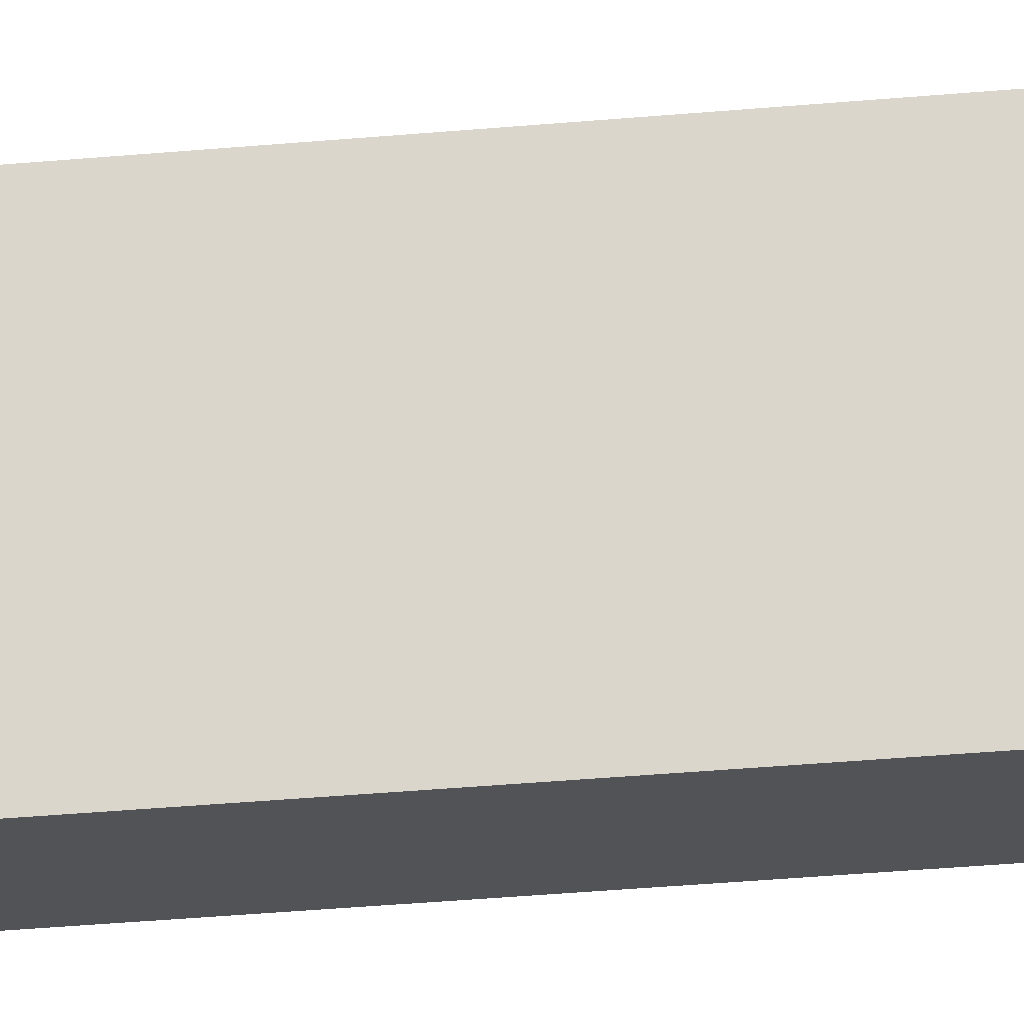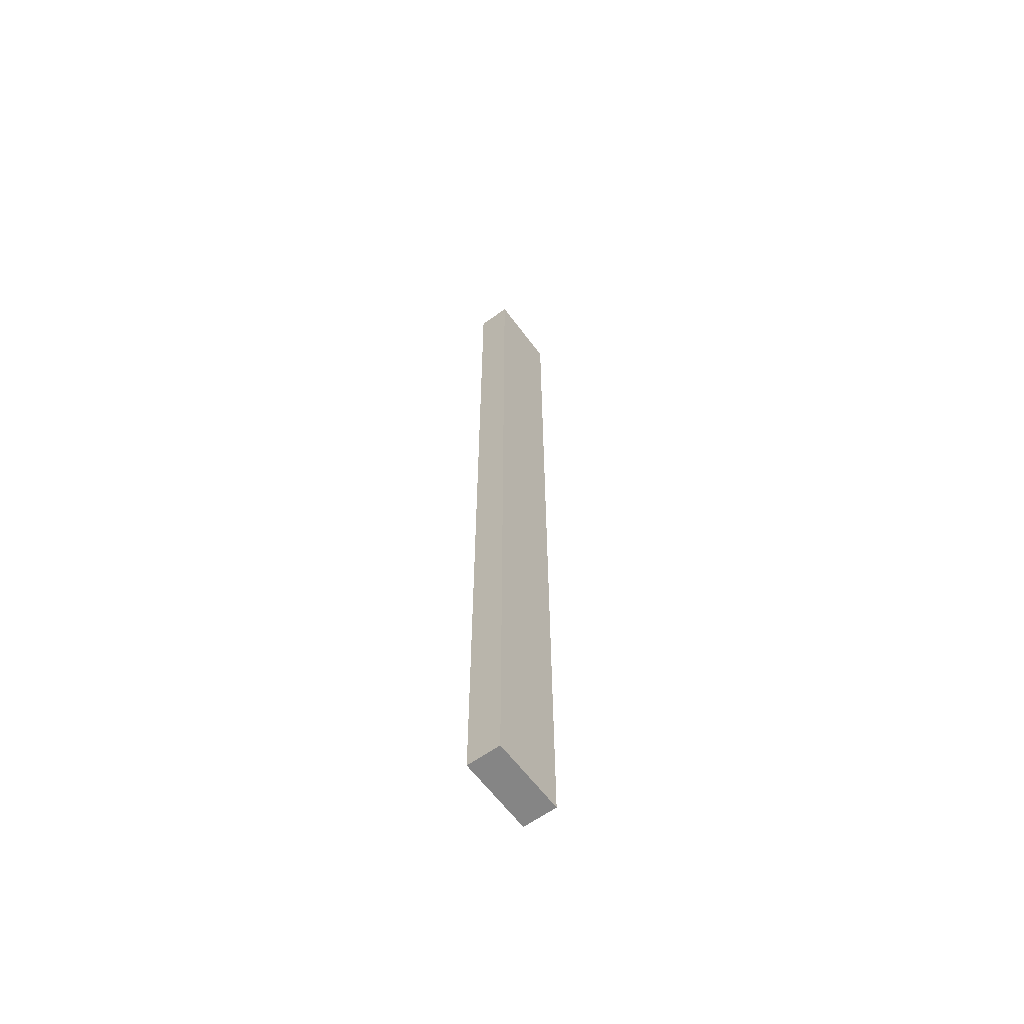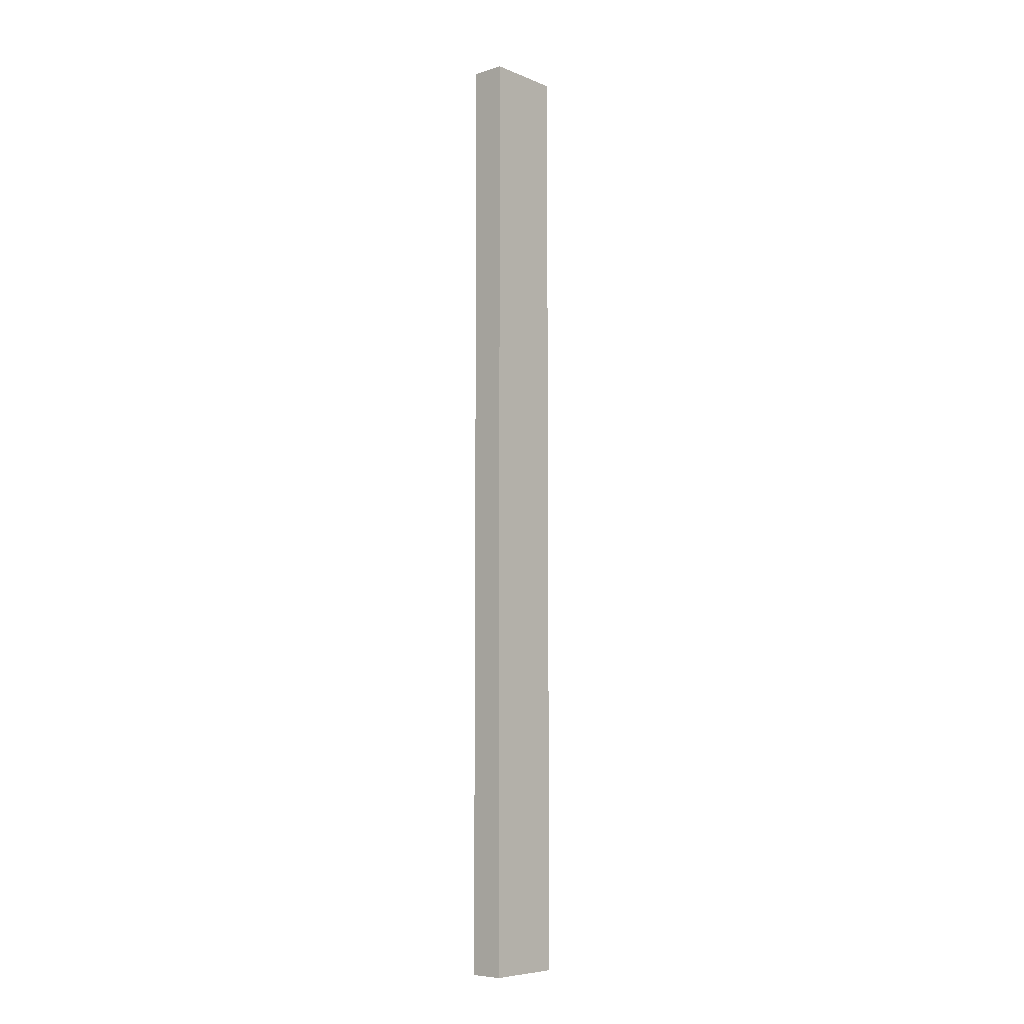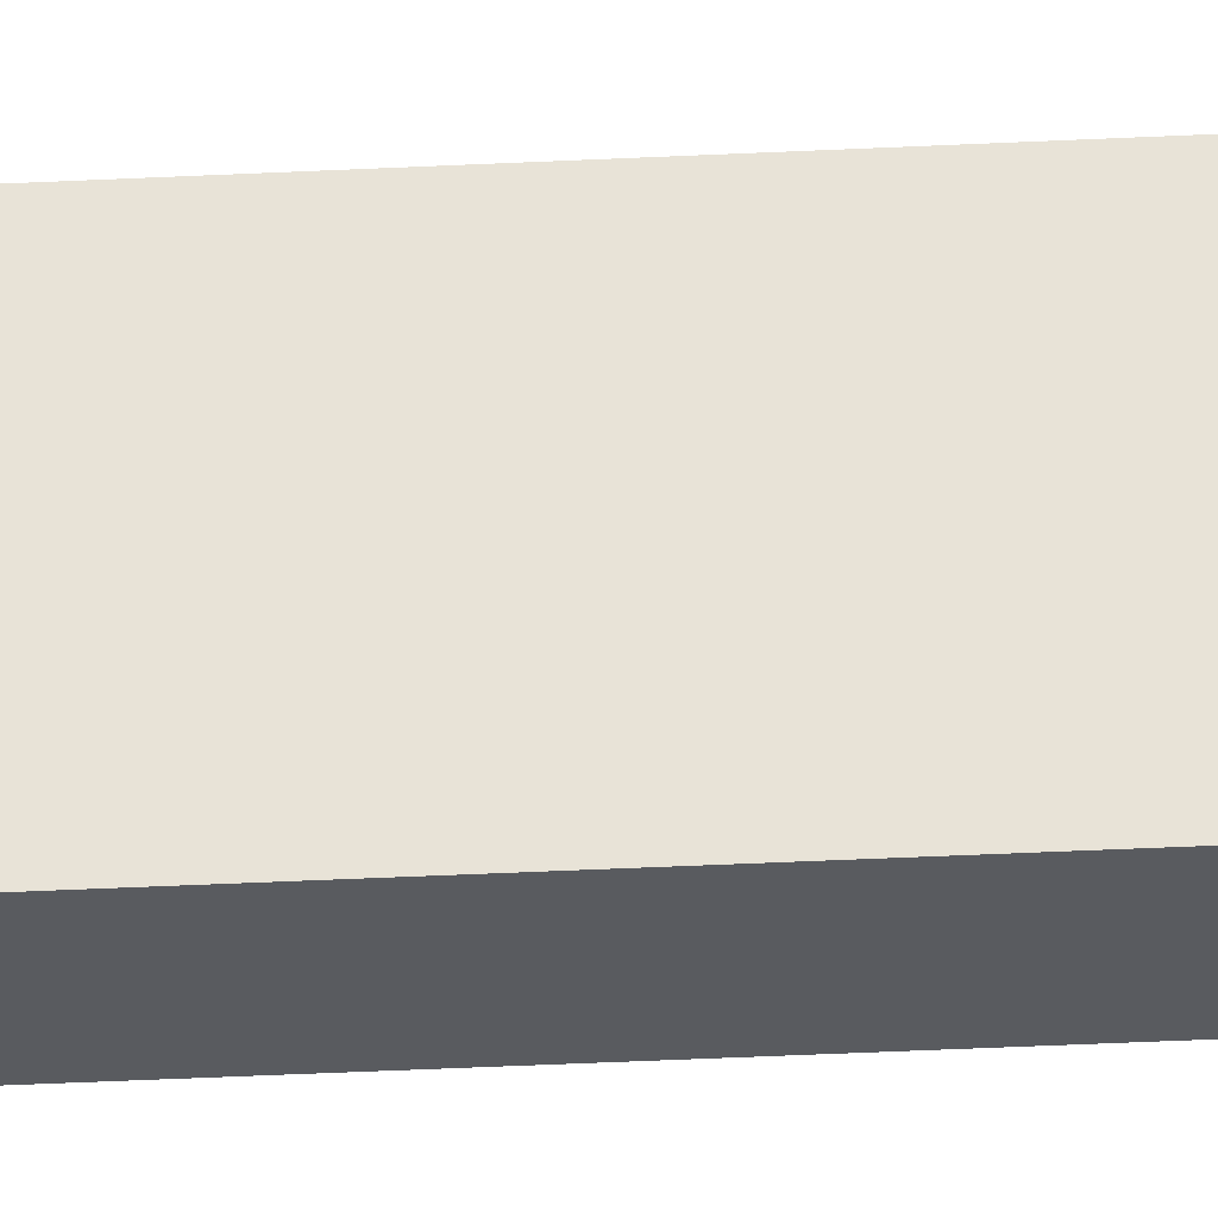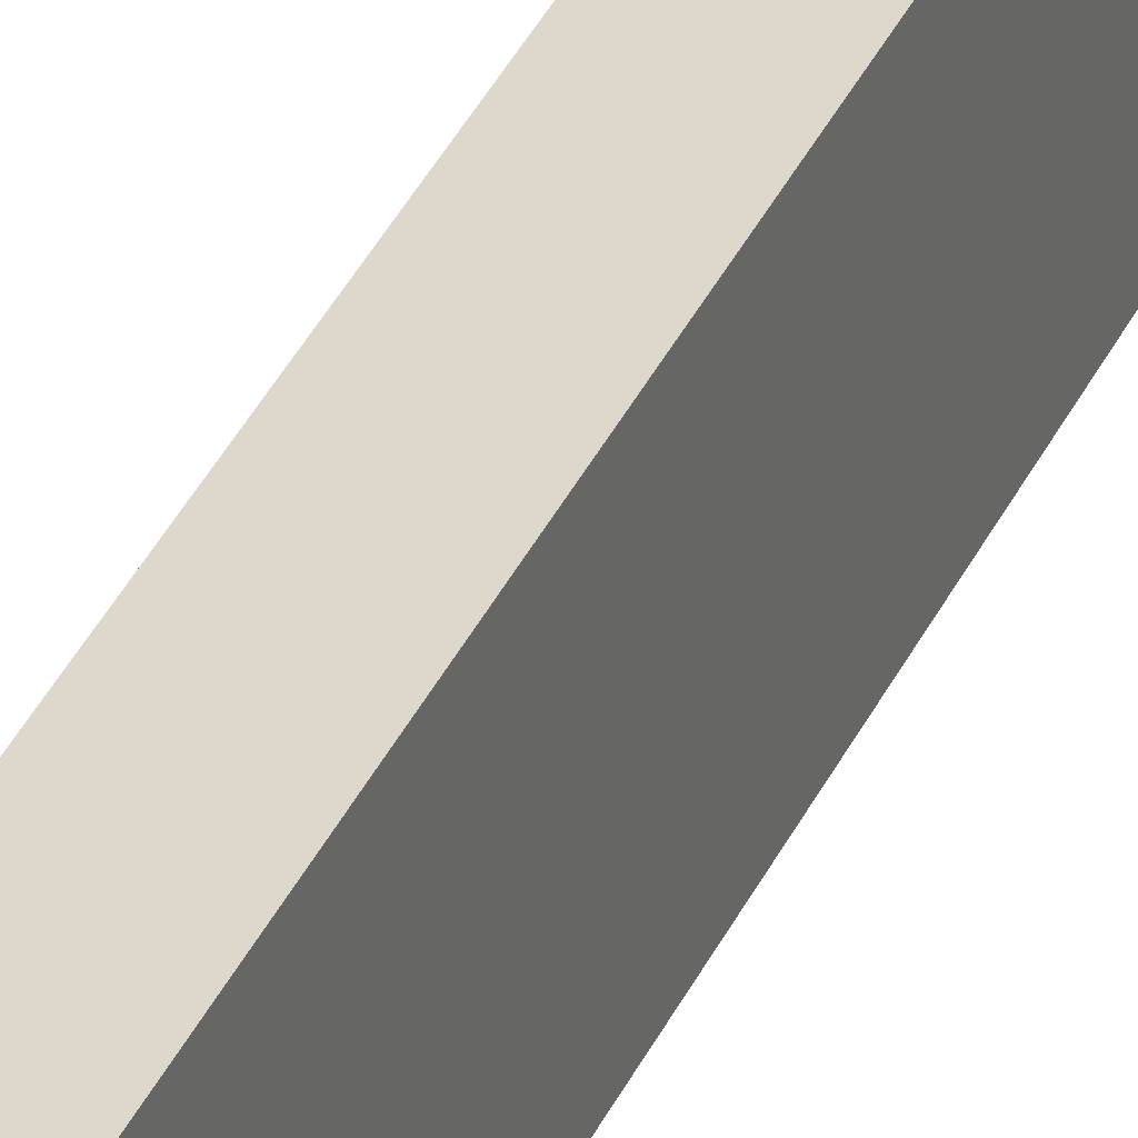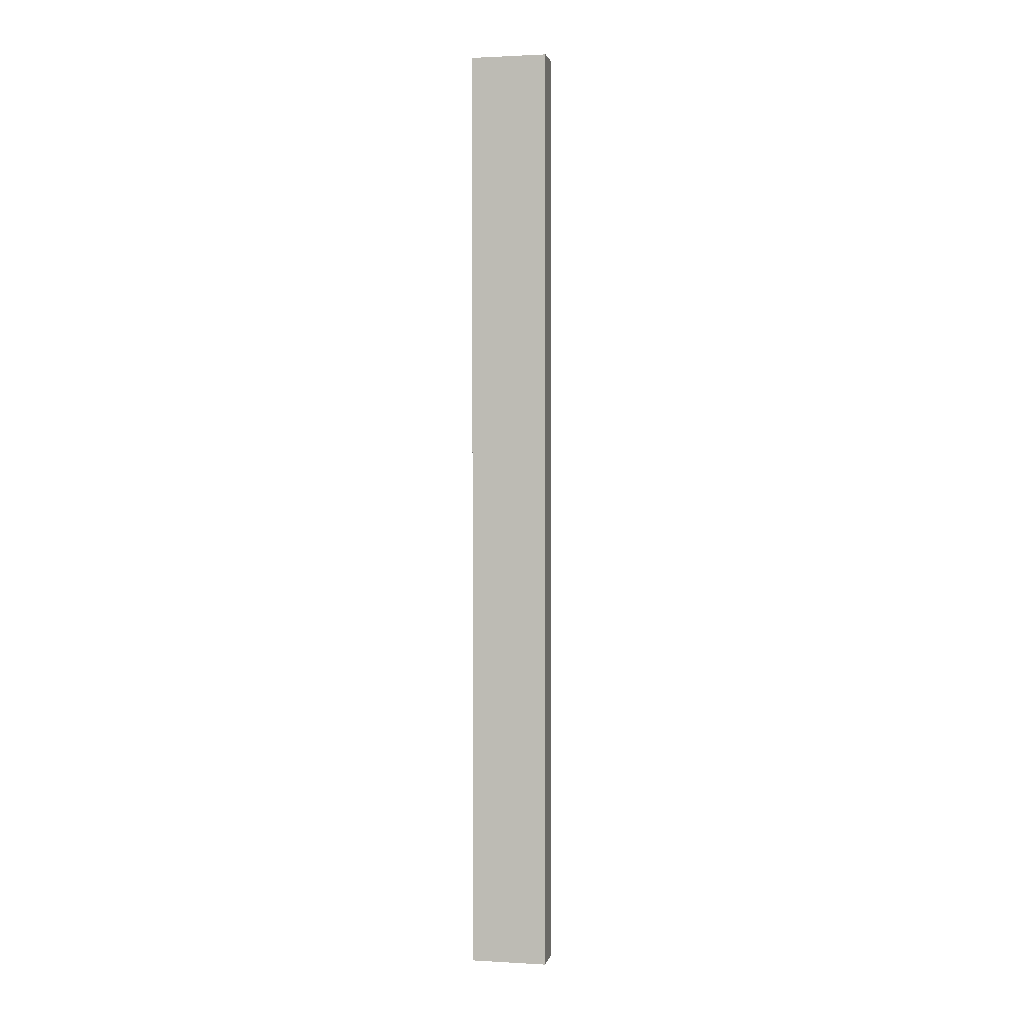
<metadata>
{"format":"obj","ext":"obj","renderer":"f3d","projection":"perspective","resolution":1024,"background":"white","views":[{"elev":-22.1,"azim":-79.4,"up":"+Z"},{"elev":-61.8,"azim":-143.6,"up":"+Y"},{"elev":-7.2,"azim":41.5,"up":"+Y"},{"elev":-32.5,"azim":94.2,"up":"+Z"},{"elev":31.4,"azim":-160.1,"up":"+Z"},{"elev":1.5,"azim":-78.3,"up":"+Y"}]}
</metadata>
<code>
o hdbWall (19)
g hdbWall (19)
v 5.854 -1.969e-06 1.02
v 5.091 4.657e-06 1.02
v 5.854 21.38 1.02
v 5.091 21.38 1.02
v 5.091 4.657e-06 -0.7314
v 5.091 21.38 -0.7313
v 5.854 -1.231e-06 -0.7314
v 5.854 21.38 -0.7313
f 3 4 2 1
f 4 6 5 2
f 6 8 7 5
f 8 3 1 7
f 8 6 4 3
f 1 2 5 7

</code>
